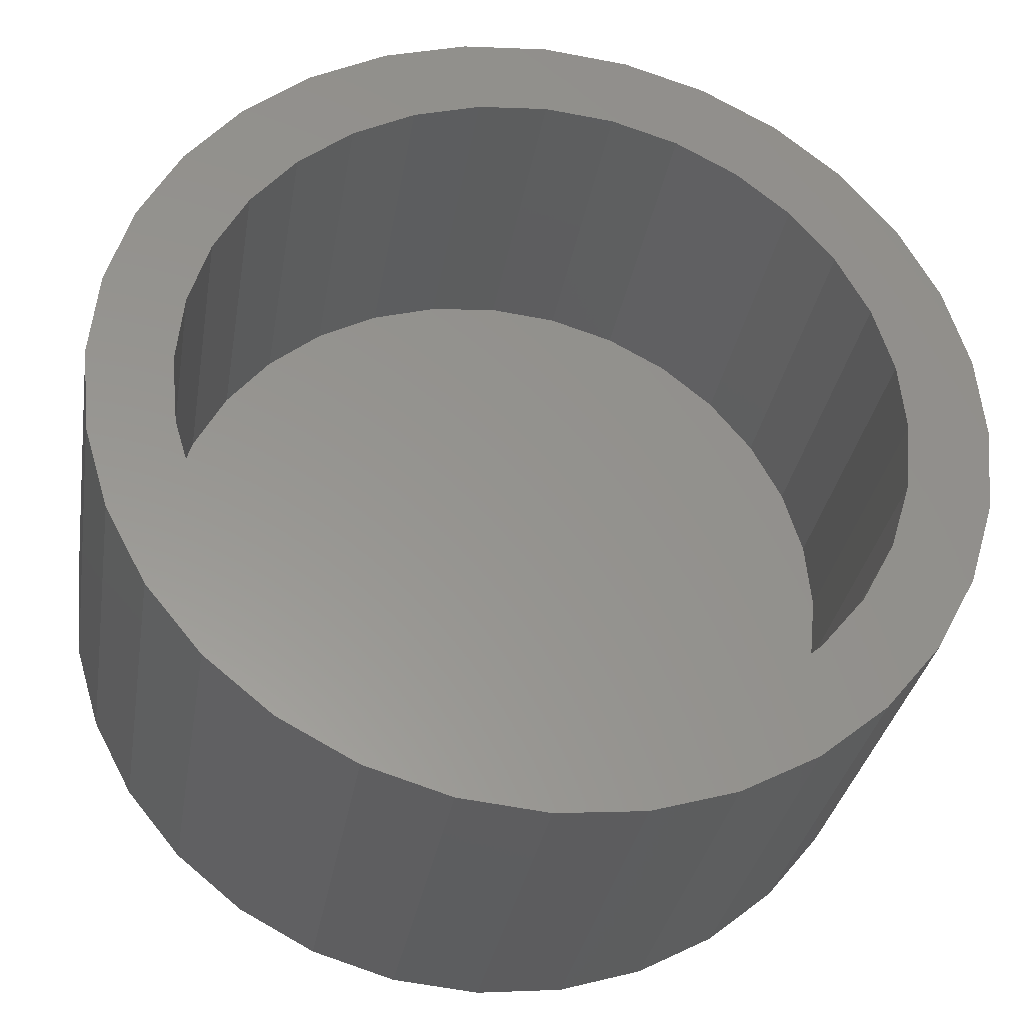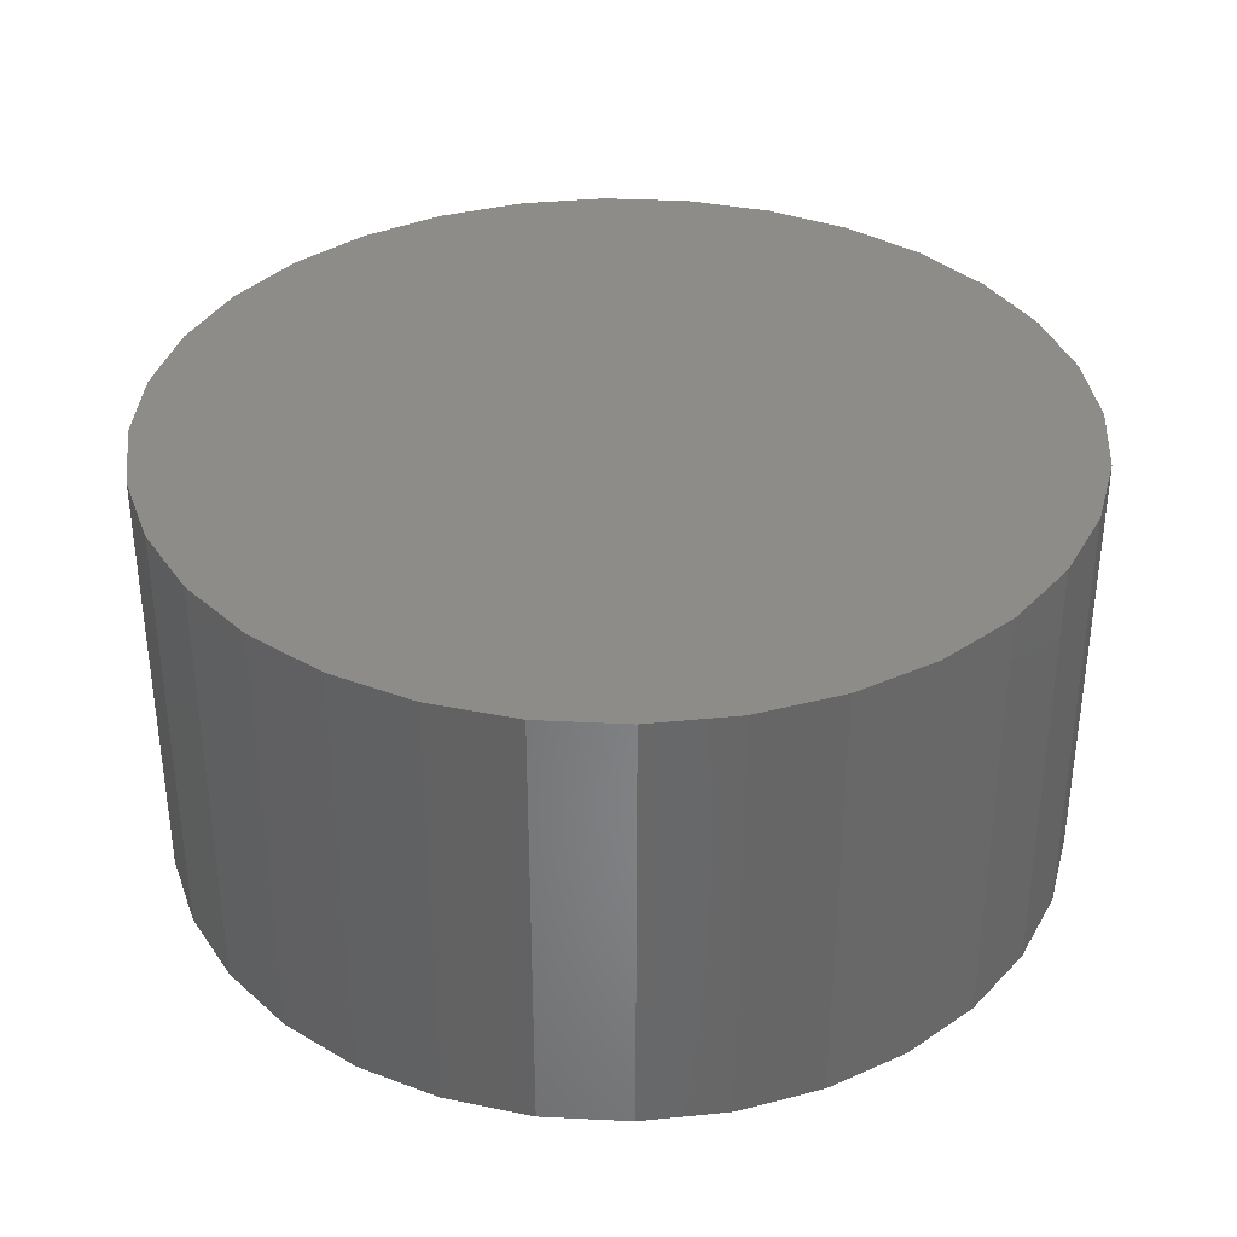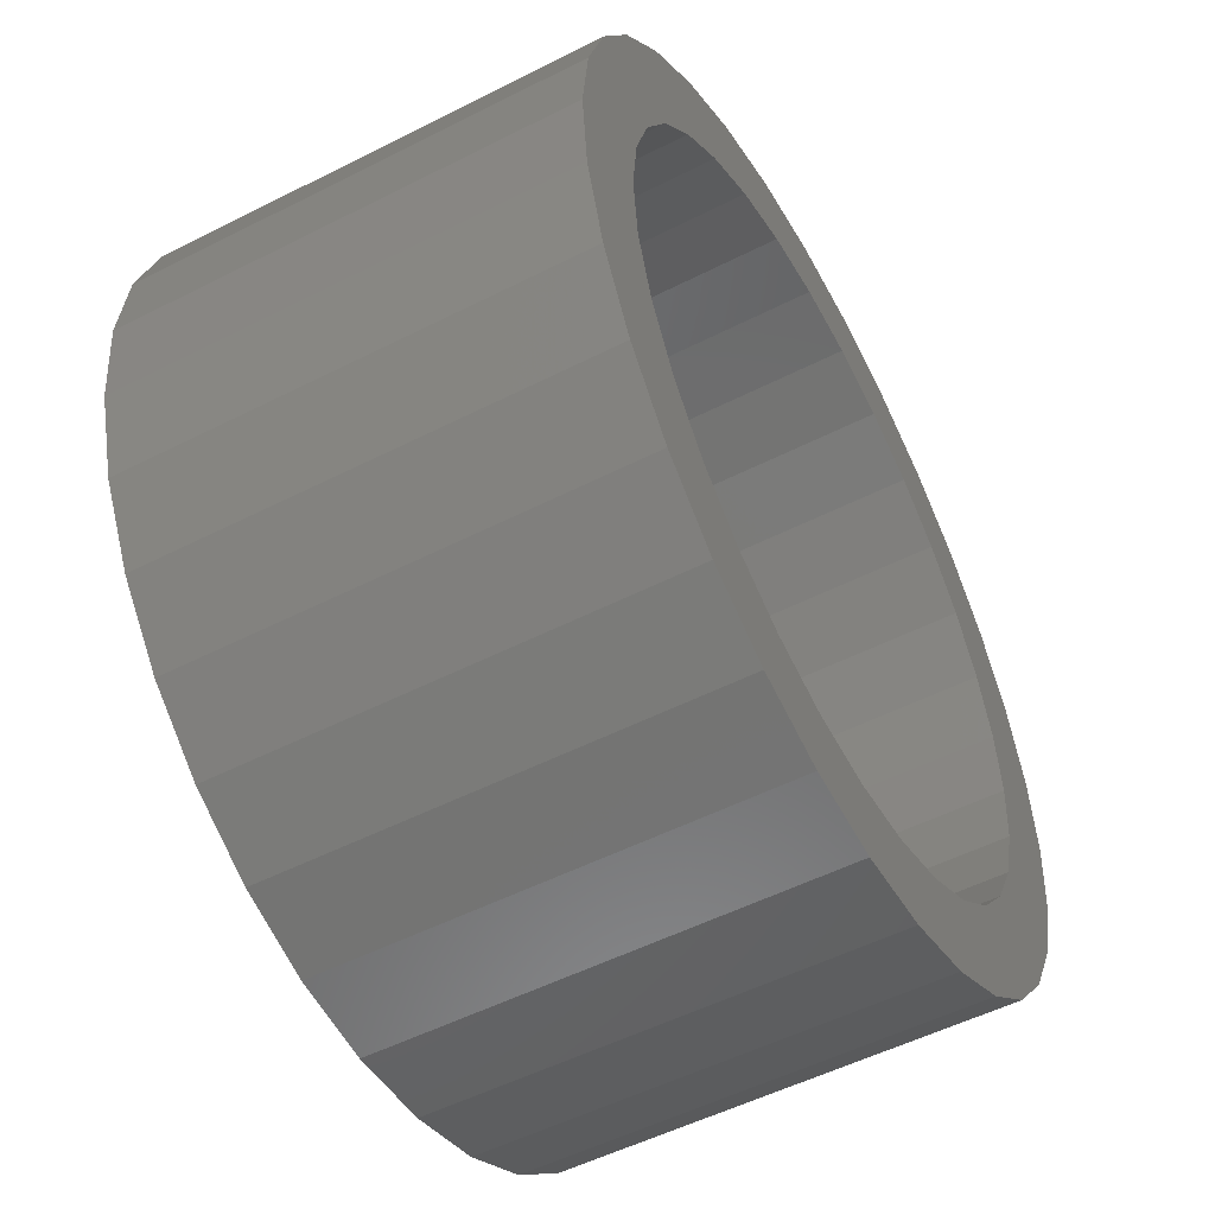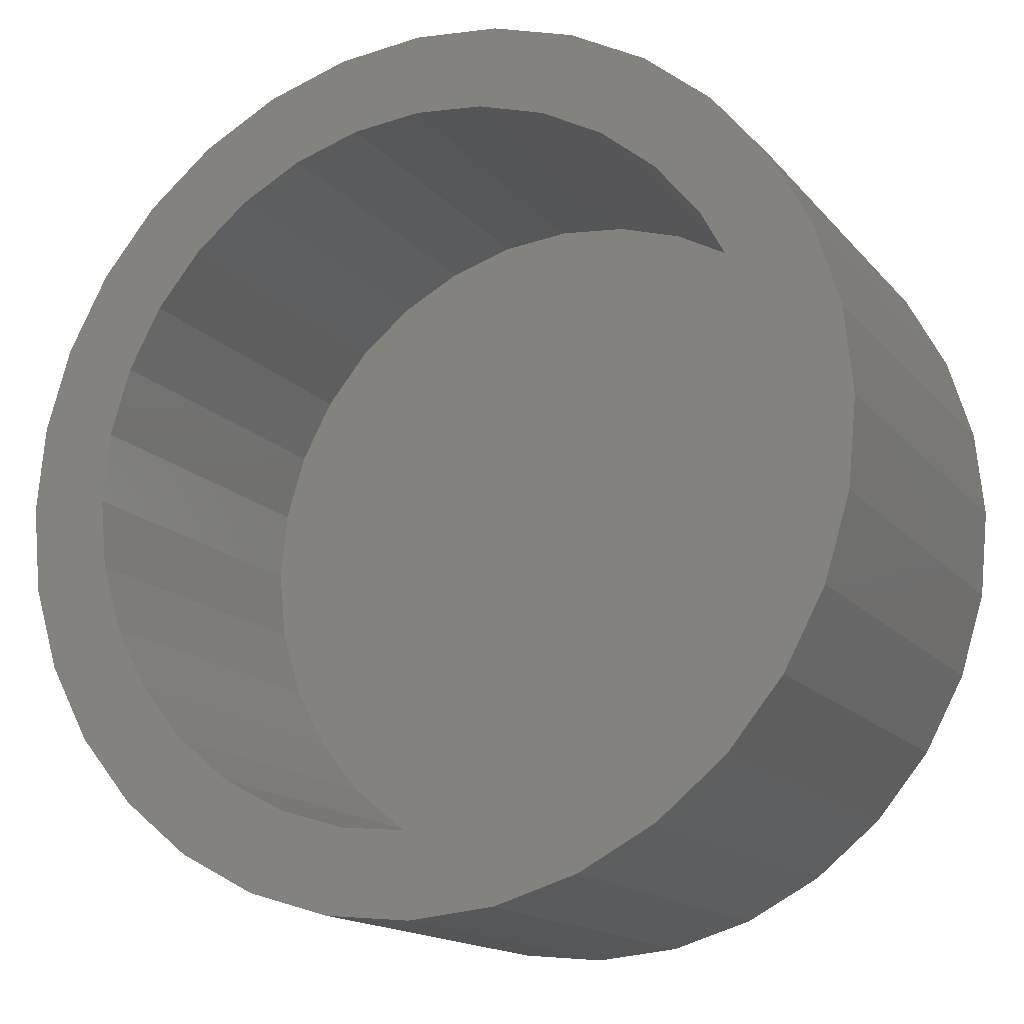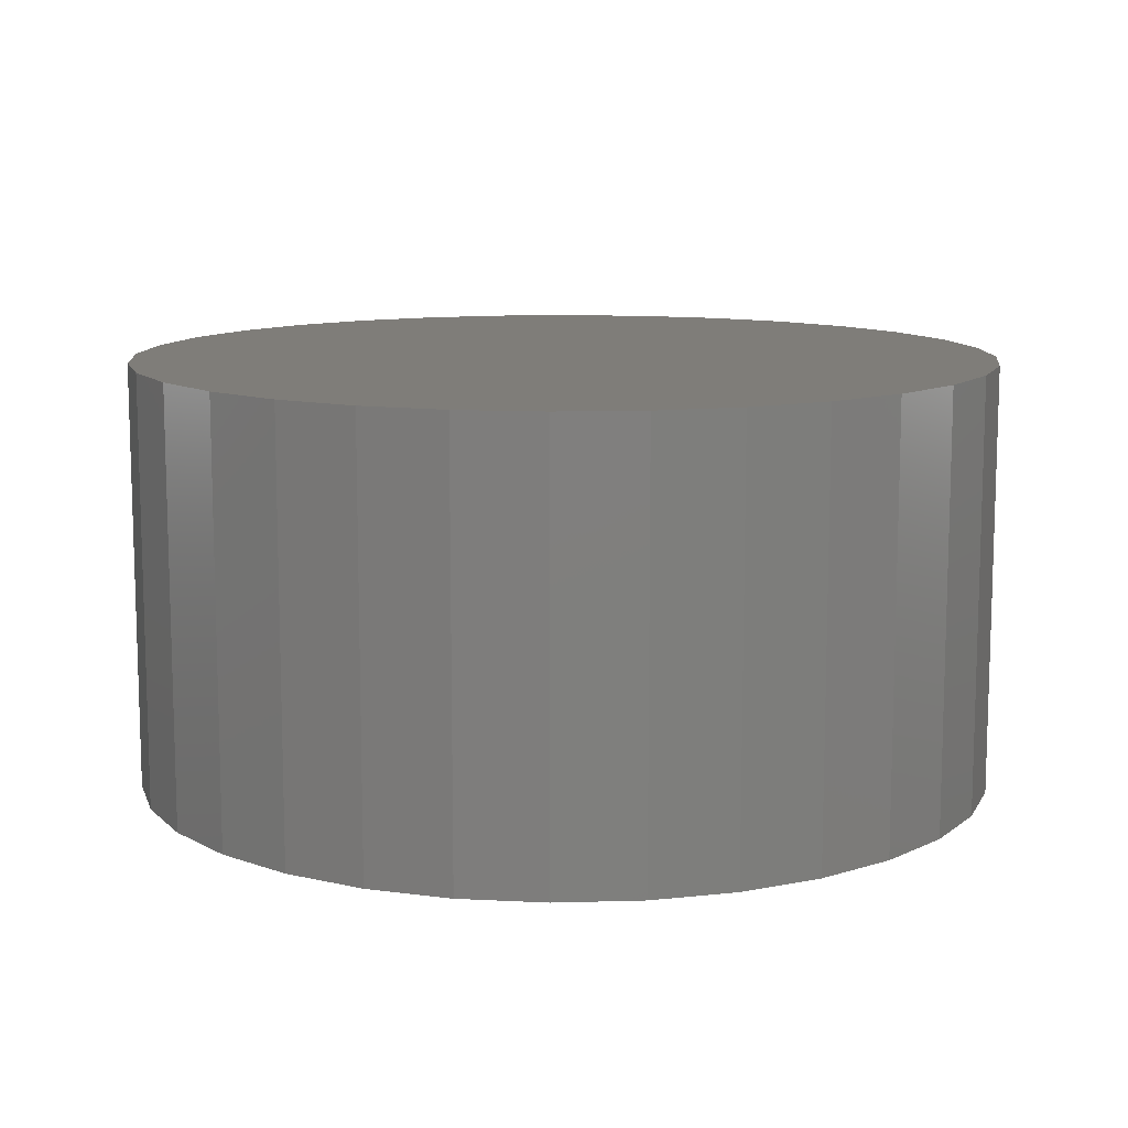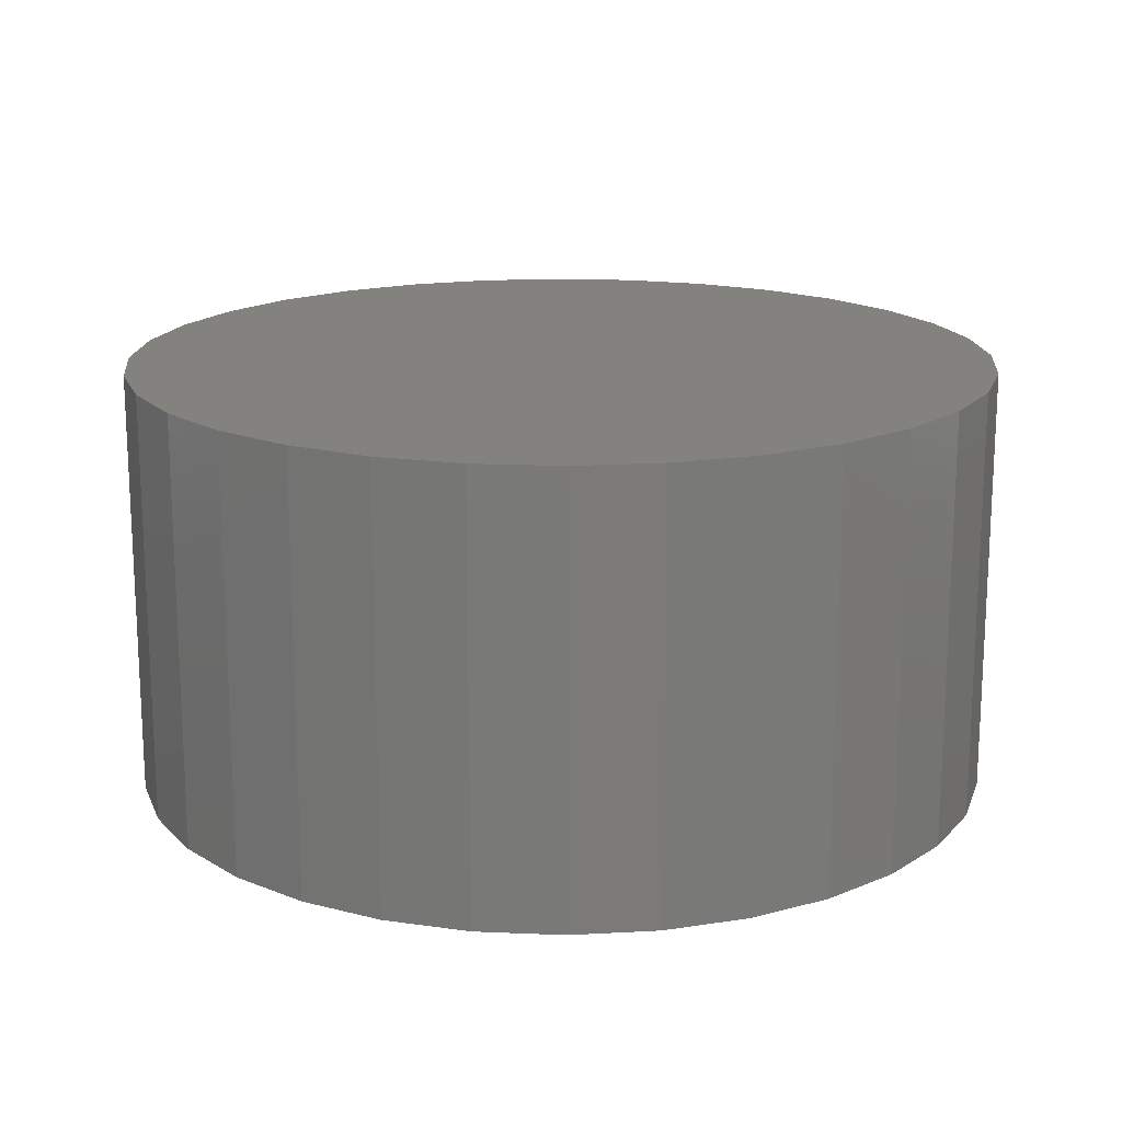
<metadata>
{"format":"stl","ext":"stl","renderer":"f3d","projection":"perspective","resolution":1024,"background":"white","views":[{"elev":-31.8,"azim":-9.3,"up":"+Z"},{"elev":35.9,"azim":110.6,"up":"+Y"},{"elev":-52.9,"azim":-61.4,"up":"+Z"},{"elev":-15.5,"azim":25.6,"up":"+Z"},{"elev":11.1,"azim":69.1,"up":"+Y"},{"elev":16.9,"azim":78.1,"up":"+Y"}]}
</metadata>
<code>
# stl→obj: 128 verts, 252 faces
v -0.4566 -0.75 -0.6951
v 0.007895 -0.75 -0.6798
v -0.1247 -0.75 -0.6667
v 0.4724 -0.75 -0.6951
v 0.1405 -0.75 -0.6667
v 0.007895 -0.75 0.6798
v 0.1405 -0.75 0.6667
v 0.4724 -0.75 0.6951
v 0.3278 -0.75 0.7724
v 0.171 -0.75 0.82
v 0.007895 -0.75 0.836
v -0.1552 -0.75 0.82
v -0.312 -0.75 0.7724
v -0.4566 -0.75 0.6951
v -0.1247 -0.75 0.6667
v 0.007895 -0.75 -0.836
v 0.171 -0.75 -0.82
v 0.3278 -0.75 -0.7724
v -0.312 -0.75 -0.7724
v -0.1552 -0.75 -0.82
v -0.2522 -0.75 0.628
v -0.5833 -0.75 0.5912
v -0.3698 -0.75 0.5652
v -0.4728 -0.75 0.4807
v -0.6872 -0.75 0.4645
v -0.5573 -0.75 0.3777
v -0.7645 -0.75 0.3199
v -0.6201 -0.75 0.2601
v -0.8121 -0.75 0.1631
v -0.6588 -0.75 0.1326
v -0.6719 -0.75 7.846e-17
v -0.8281 -0.75 1.072e-16
v -0.6588 -0.75 -0.1326
v -0.8121 -0.75 -0.1631
v -0.6201 -0.75 -0.2601
v -0.7645 -0.75 -0.3199
v -0.5573 -0.75 -0.3777
v -0.4728 -0.75 -0.4807
v -0.6872 -0.75 -0.4645
v -0.3698 -0.75 -0.5652
v -0.5833 -0.75 -0.5912
v -0.2522 -0.75 -0.628
v 0.599 -0.75 0.5912
v 0.268 -0.75 0.628
v 0.3856 -0.75 0.5652
v 0.703 -0.75 0.4645
v 0.4886 -0.75 0.4807
v 0.7803 -0.75 0.3199
v 0.5731 -0.75 0.3777
v 0.8279 -0.75 0.1631
v 0.6359 -0.75 0.2601
v 0.6746 -0.75 0.1326
v 0.8439 -0.75 -9.76e-17
v 0.6877 -0.75 -8.803e-17
v 0.8279 -0.75 -0.1631
v 0.6746 -0.75 -0.1326
v 0.7803 -0.75 -0.3199
v 0.6359 -0.75 -0.2601
v 0.5731 -0.75 -0.3777
v 0.703 -0.75 -0.4645
v 0.4886 -0.75 -0.4807
v 0.599 -0.75 -0.5912
v 0.3856 -0.75 -0.5652
v 0.268 -0.75 -0.628
v 0.007895 -0.07812 -0.6798
v 0.1405 -0.07812 -0.6667
v 0.268 -0.07812 -0.628
v 0.3856 -0.07812 -0.5652
v 0.4886 -0.07812 -0.4807
v 0.5731 -0.07812 -0.3777
v 0.6359 -0.07812 -0.2601
v 0.6746 -0.07812 -0.1326
v 0.6877 -0.07812 -2.545e-16
v -0.1247 -0.07812 -0.6667
v -0.2522 -0.07812 -0.628
v -0.3698 -0.07812 -0.5652
v -0.4728 -0.07812 -0.4807
v -0.5573 -0.07812 -0.3777
v -0.6201 -0.07812 -0.2601
v -0.6588 -0.07812 -0.1326
v -0.6719 -0.07812 7.846e-17
v 0.007895 -0.07812 0.6798
v -0.1247 -0.07812 0.6667
v -0.2522 -0.07812 0.628
v -0.3698 -0.07812 0.5652
v -0.4728 -0.07812 0.4807
v -0.5573 -0.07812 0.3777
v -0.6201 -0.07812 0.2601
v -0.6588 -0.07812 0.1326
v 0.1405 -0.07812 0.6667
v 0.268 -0.07812 0.628
v 0.3856 -0.07812 0.5652
v 0.4886 -0.07812 0.4807
v 0.5731 -0.07812 0.3777
v 0.6359 -0.07812 0.2601
v 0.6746 -0.07812 0.1326
v 0.8439 0.07812 -3.024e-16
v 0.8279 0.07812 -0.1631
v 0.7803 0.07812 -0.3199
v 0.703 0.07812 -0.4645
v 0.599 0.07812 -0.5912
v 0.4724 0.07812 -0.6951
v 0.3278 0.07812 -0.7724
v 0.171 0.07812 -0.82
v 0.007895 0.07812 -0.836
v -0.1552 0.07812 -0.82
v -0.312 0.07812 -0.7724
v -0.4566 0.07812 -0.6951
v -0.5833 0.07812 -0.5912
v -0.6872 0.07812 -0.4645
v -0.7645 0.07812 -0.3199
v -0.8121 0.07812 -0.1631
v -0.8281 0.07812 1.072e-16
v -0.8121 0.07812 0.1631
v -0.7645 0.07812 0.3199
v -0.6872 0.07812 0.4645
v -0.5833 0.07812 0.5912
v -0.4566 0.07812 0.6951
v -0.312 0.07812 0.7724
v -0.1552 0.07812 0.82
v 0.007895 0.07812 0.836
v 0.171 0.07812 0.82
v 0.3278 0.07812 0.7724
v 0.4724 0.07812 0.6951
v 0.599 0.07812 0.5912
v 0.703 0.07812 0.4645
v 0.7803 0.07812 0.3199
v 0.8279 0.07812 0.1631
f 1 2 3
f 4 5 2
f 6 7 8
f 6 8 9
f 6 9 10
f 6 10 11
f 6 11 12
f 6 12 13
f 6 13 14
f 6 14 15
f 16 17 18
f 16 18 4
f 16 4 2
f 16 2 1
f 16 1 19
f 16 19 20
f 15 14 21
f 21 14 22
f 21 22 23
f 23 22 24
f 24 22 25
f 24 25 26
f 26 25 27
f 26 27 28
f 28 27 29
f 28 29 30
f 30 29 31
f 31 29 32
f 31 32 33
f 33 32 34
f 33 34 35
f 35 34 36
f 35 36 37
f 37 36 38
f 38 36 39
f 38 39 40
f 40 39 41
f 40 41 42
f 42 41 1
f 42 1 3
f 8 7 43
f 43 7 44
f 43 44 45
f 43 45 46
f 46 45 47
f 46 47 48
f 48 47 49
f 48 49 50
f 50 49 51
f 50 51 52
f 50 52 53
f 53 52 54
f 53 54 55
f 55 54 56
f 55 56 57
f 57 56 58
f 57 58 59
f 57 59 60
f 60 59 61
f 60 61 62
f 62 61 63
f 62 63 4
f 4 63 64
f 4 64 5
f 65 5 66
f 66 5 64
f 66 64 67
f 67 64 63
f 67 63 68
f 68 63 61
f 68 61 69
f 69 61 59
f 69 59 70
f 70 59 58
f 70 58 71
f 71 58 56
f 71 56 72
f 72 56 54
f 72 54 73
f 5 65 2
f 2 65 74
f 2 74 3
f 3 74 75
f 3 75 42
f 42 75 76
f 42 76 40
f 40 76 77
f 40 77 38
f 38 77 78
f 38 78 37
f 37 78 79
f 37 79 35
f 35 79 80
f 35 80 33
f 33 80 81
f 33 81 31
f 82 15 83
f 83 15 21
f 83 21 84
f 84 21 23
f 84 23 85
f 85 23 24
f 85 24 86
f 86 24 26
f 86 26 87
f 87 26 28
f 87 28 88
f 88 28 30
f 88 30 89
f 89 30 31
f 89 31 81
f 15 82 6
f 6 82 90
f 6 90 7
f 7 90 91
f 7 91 44
f 44 91 92
f 44 92 45
f 45 92 93
f 45 93 47
f 47 93 94
f 47 94 49
f 49 94 95
f 49 95 51
f 51 95 96
f 51 96 52
f 52 96 73
f 52 73 54
f 97 53 98
f 98 53 55
f 98 55 99
f 99 55 57
f 99 57 100
f 100 57 60
f 100 60 101
f 101 60 62
f 101 62 102
f 102 62 4
f 102 4 103
f 103 4 18
f 103 18 104
f 104 18 17
f 104 17 105
f 105 17 16
f 105 16 106
f 106 16 20
f 106 20 107
f 107 20 19
f 107 19 108
f 108 19 1
f 108 1 109
f 109 1 41
f 109 41 110
f 110 41 39
f 110 39 111
f 111 39 36
f 111 36 112
f 112 36 34
f 112 34 113
f 113 34 32
f 113 32 114
f 114 32 29
f 114 29 115
f 115 29 27
f 115 27 116
f 116 27 25
f 116 25 117
f 117 25 22
f 117 22 118
f 118 22 14
f 118 14 119
f 119 14 13
f 119 13 120
f 120 13 12
f 120 12 121
f 121 12 11
f 121 11 122
f 122 11 10
f 122 10 123
f 123 10 9
f 123 9 124
f 124 9 8
f 124 8 125
f 125 8 43
f 125 43 126
f 126 43 46
f 126 46 127
f 127 46 48
f 127 48 128
f 128 48 50
f 128 50 97
f 97 50 53
f 121 122 120
f 105 106 104
f 104 106 107
f 104 107 103
f 103 107 108
f 103 108 102
f 102 108 109
f 102 109 101
f 101 109 110
f 101 110 100
f 100 110 111
f 100 111 99
f 99 111 112
f 99 112 98
f 98 112 113
f 98 113 97
f 97 113 114
f 97 114 128
f 128 114 115
f 128 115 127
f 127 115 116
f 127 116 126
f 126 116 117
f 126 117 125
f 125 117 118
f 125 118 124
f 124 118 119
f 124 119 123
f 123 119 120
f 123 120 122
f 73 96 72
f 72 96 71
f 71 96 95
f 71 95 70
f 70 95 94
f 70 94 69
f 69 94 93
f 69 93 68
f 68 93 92
f 68 92 67
f 67 92 91
f 67 91 66
f 66 91 90
f 66 90 65
f 65 90 82
f 65 82 74
f 74 82 83
f 74 83 75
f 75 83 84
f 75 84 76
f 76 84 85
f 76 85 77
f 77 85 86
f 77 86 78
f 78 86 87
f 78 87 79
f 79 87 88
f 79 88 80
f 80 88 89
f 80 89 81

</code>
